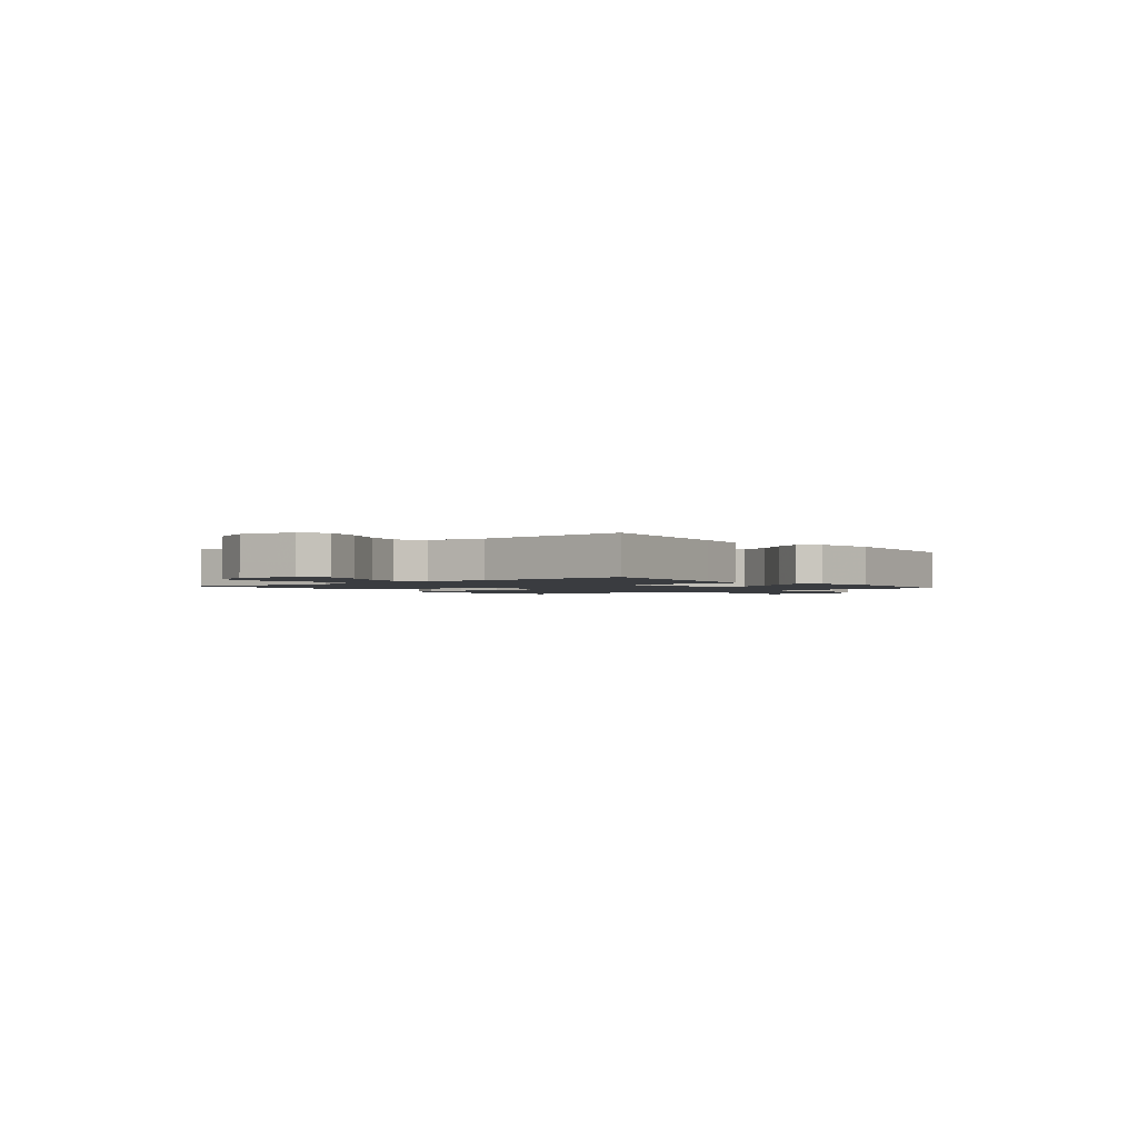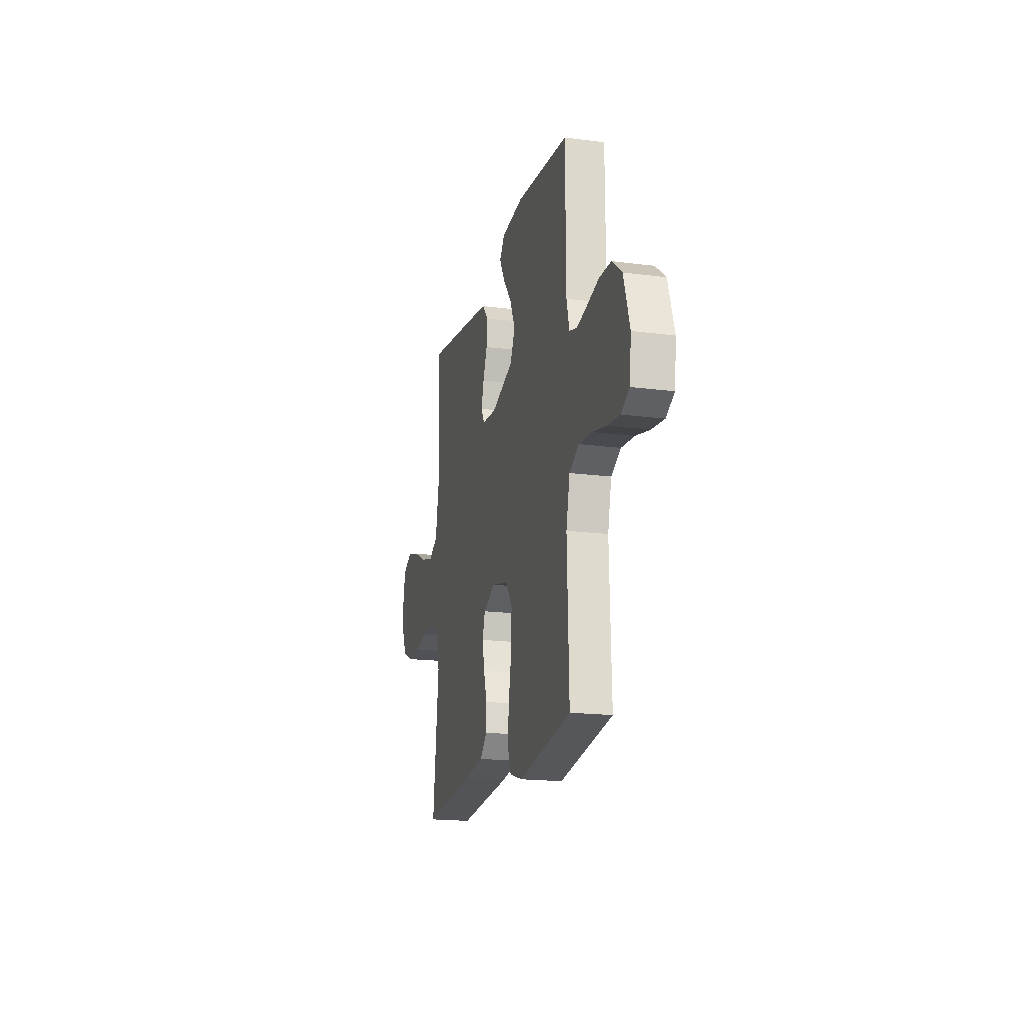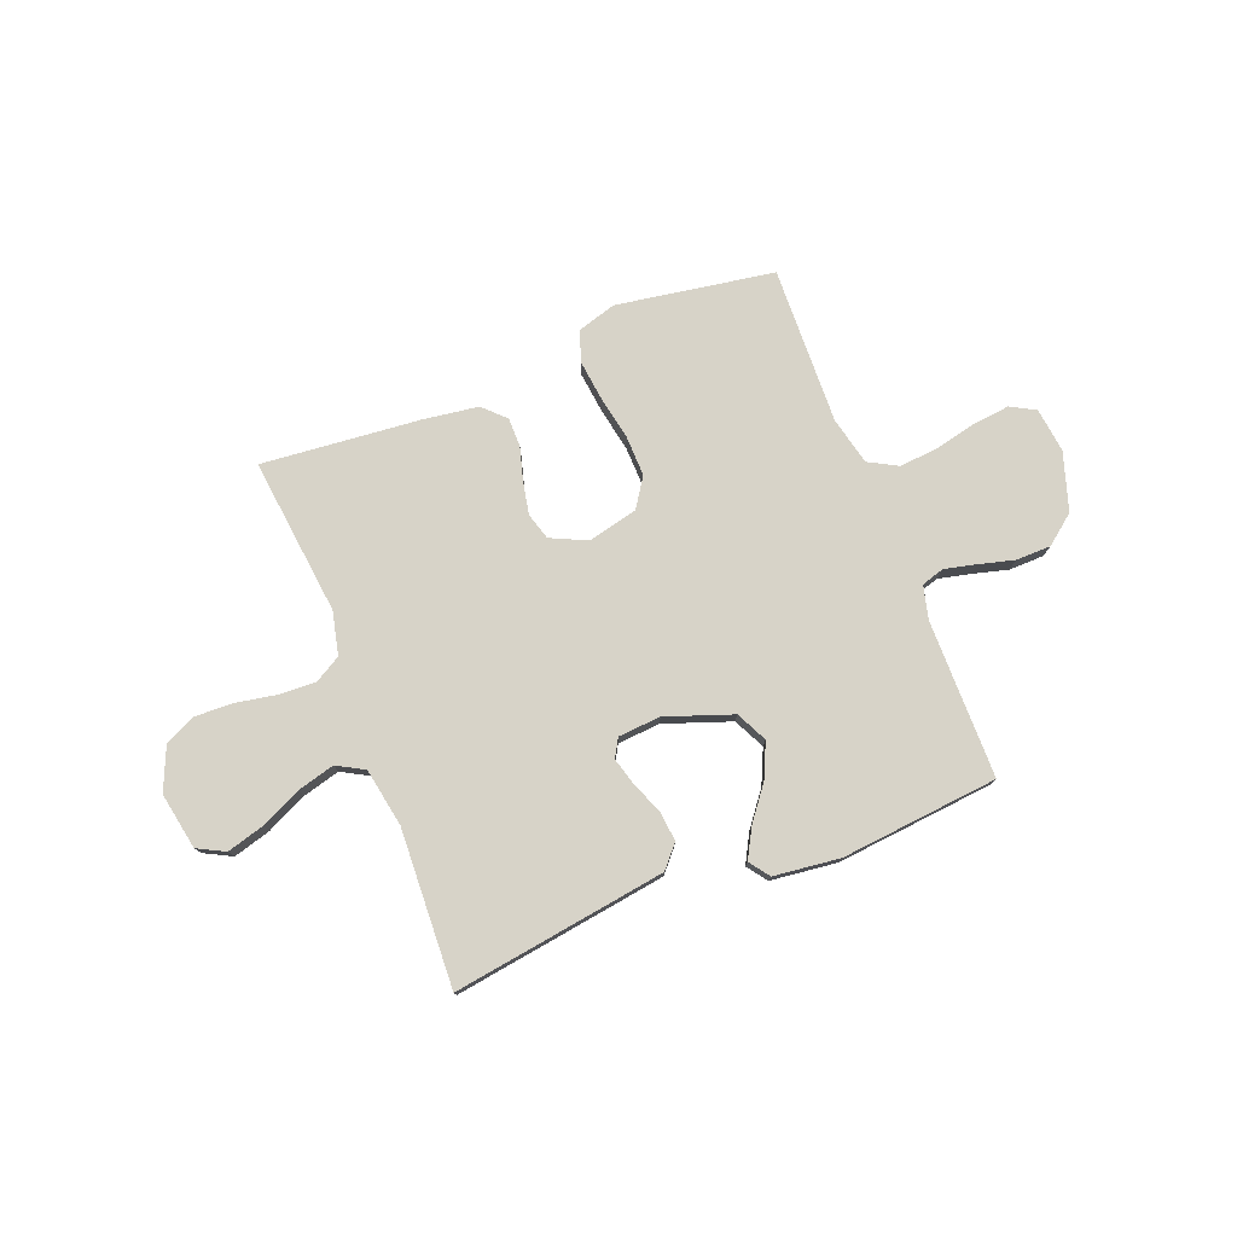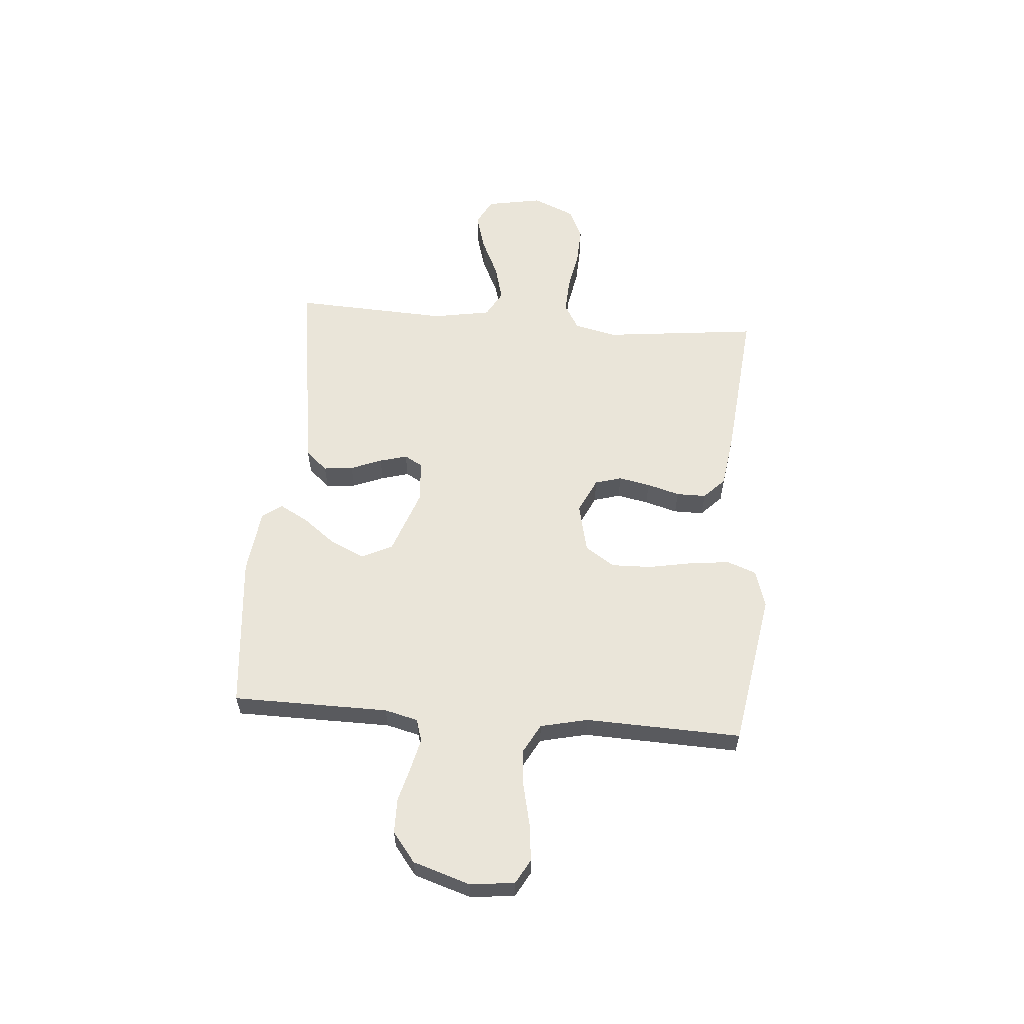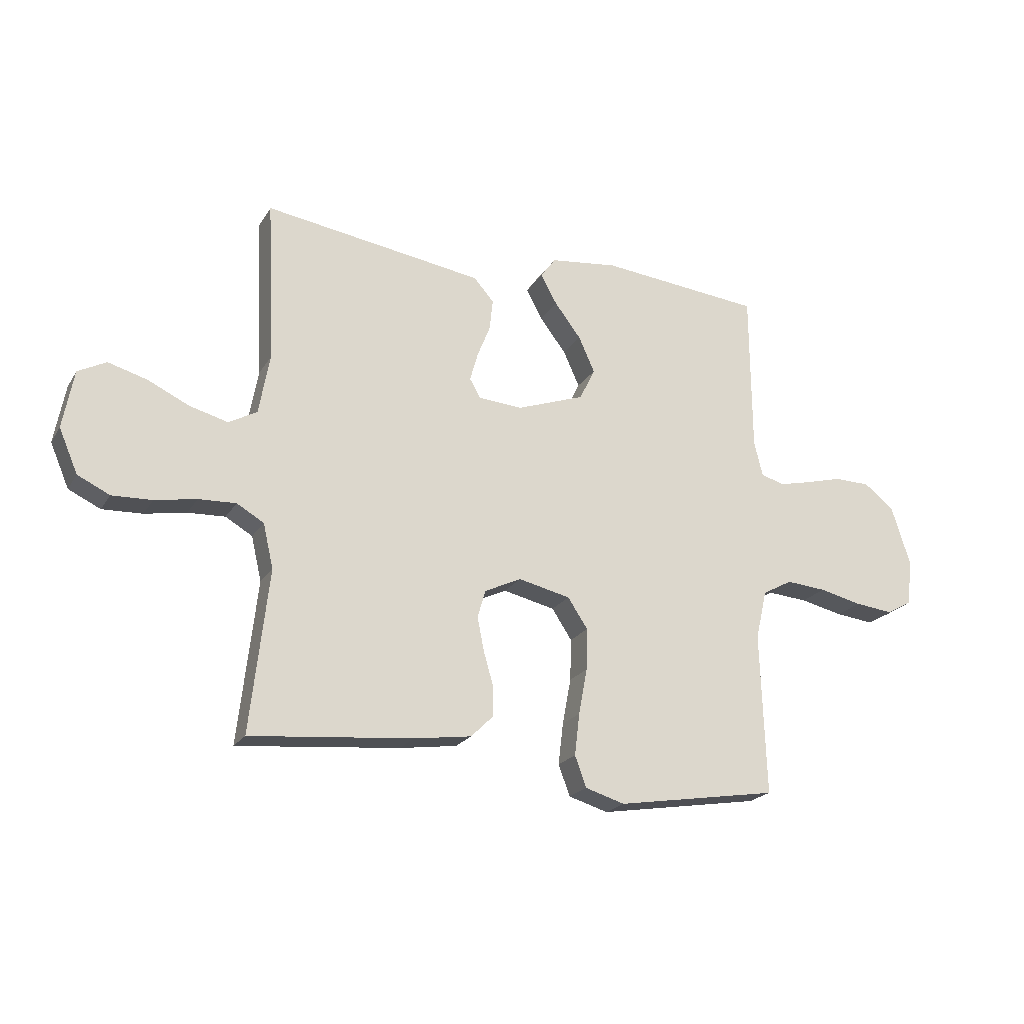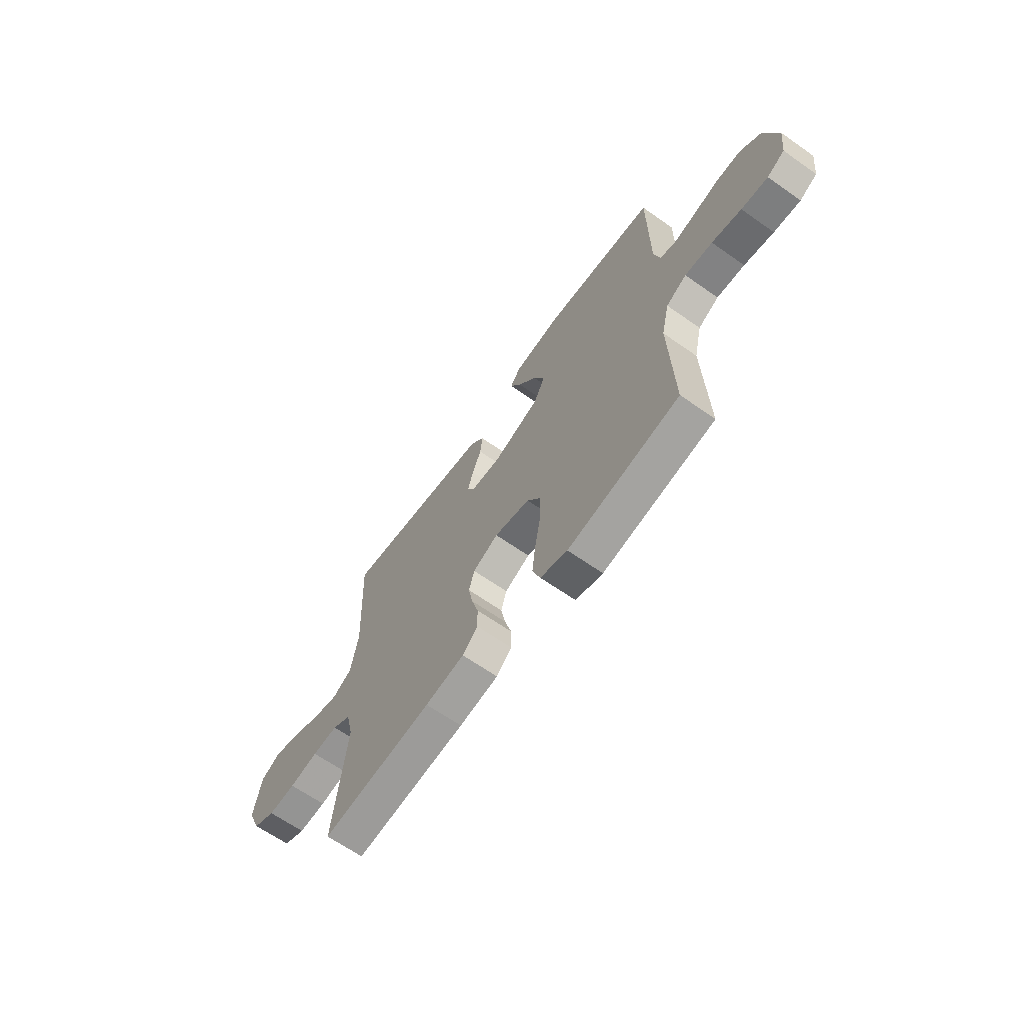
<metadata>
{"format":"obj","ext":"obj","renderer":"f3d","projection":"perspective","resolution":1024,"background":"white","views":[{"elev":-1.8,"azim":-51.0,"up":"+Y"},{"elev":-18.1,"azim":75.7,"up":"+Z"},{"elev":77.1,"azim":-21.4,"up":"+Y"},{"elev":58.3,"azim":94.7,"up":"+Y"},{"elev":-21.3,"azim":-23.4,"up":"+Z"},{"elev":-65.0,"azim":54.7,"up":"+Z"}]}
</metadata>
<code>
v 0.5 0.07 0.5
v 0.502 0.07 0.2
v 0.518 0.07 0.136
v 0.561 0.07 0.123
v 0.621 0.07 0.137
v 0.689 0.07 0.155
v 0.756 0.07 0.154
v 0.812 0.07 0.11
v 0.847 0.07 0
v 0.837 0.07 -0.085
v 0.79 0.07 -0.111
v 0.719 0.07 -0.103
v 0.64 0.07 -0.085
v 0.566 0.07 -0.079
v 0.511 0.07 -0.109
v 0.49 0.07 -0.2
v 0.5 0.07 -0.5
v 0.2 0.07 -0.549
v 0.127 0.07 -0.527
v 0.106 0.07 -0.47
v 0.115 0.07 -0.393
v 0.131 0.07 -0.308
v 0.133 0.07 -0.231
v 0.096 0.07 -0.175
v 0 0.07 -0.153
v -0.068 0.07 -0.185
v -0.083 0.07 -0.236
v -0.071 0.07 -0.297
v -0.053 0.07 -0.36
v -0.053 0.07 -0.417
v -0.094 0.07 -0.457
v -0.2 0.07 -0.472
v -0.5 0.07 -0.5
v -0.466 0.07 -0.2
v -0.485 0.07 -0.118
v -0.535 0.07 -0.089
v -0.604 0.07 -0.092
v -0.681 0.07 -0.106
v -0.755 0.07 -0.109
v -0.814 0.07 -0.081
v -0.849 0.07 0
v -0.829 0.07 0.108
v -0.777 0.07 0.135
v -0.706 0.07 0.115
v -0.629 0.07 0.079
v -0.558 0.07 0.06
v -0.506 0.07 0.089
v -0.486 0.07 0.2
v -0.5 0.07 0.5
v -0.2 0.07 0.456
v -0.093 0.07 0.44
v -0.056 0.07 0.398
v -0.062 0.07 0.341
v -0.086 0.07 0.281
v -0.101 0.07 0.228
v -0.081 0.07 0.193
v 0 0.07 0.187
v 0.126 0.07 0.232
v 0.155 0.07 0.291
v 0.125 0.07 0.357
v 0.076 0.07 0.421
v 0.046 0.07 0.476
v 0.074 0.07 0.514
v 0.2 0.07 0.529
v 0.5 0 0.5
v 0.502 0 0.2
v 0.518 0 0.136
v 0.561 0 0.123
v 0.621 0 0.137
v 0.689 0 0.155
v 0.756 0 0.154
v 0.812 0 0.11
v 0.847 0 0
v 0.837 0 -0.085
v 0.79 0 -0.111
v 0.719 0 -0.103
v 0.64 0 -0.085
v 0.566 0 -0.079
v 0.511 0 -0.109
v 0.49 0 -0.2
v 0.5 0 -0.5
v 0.2 0 -0.549
v 0.127 0 -0.527
v 0.106 0 -0.47
v 0.115 0 -0.393
v 0.131 0 -0.308
v 0.133 0 -0.231
v 0.096 0 -0.175
v 0 0 -0.153
v -0.068 0 -0.185
v -0.083 0 -0.236
v -0.071 0 -0.297
v -0.053 0 -0.36
v -0.053 0 -0.417
v -0.094 0 -0.457
v -0.2 0 -0.472
v -0.5 0 -0.5
v -0.466 0 -0.2
v -0.485 0 -0.118
v -0.535 0 -0.089
v -0.604 0 -0.092
v -0.681 0 -0.106
v -0.755 0 -0.109
v -0.814 0 -0.081
v -0.849 0 0
v -0.829 0 0.108
v -0.777 0 0.135
v -0.706 0 0.115
v -0.629 0 0.079
v -0.558 0 0.06
v -0.506 0 0.089
v -0.486 0 0.2
v -0.5 0 0.5
v -0.2 0 0.456
v -0.093 0 0.44
v -0.056 0 0.398
v -0.062 0 0.341
v -0.086 0 0.281
v -0.101 0 0.228
v -0.081 0 0.193
v 0 0 0.187
v 0.126 0 0.232
v 0.155 0 0.291
v 0.125 0 0.357
v 0.076 0 0.421
v 0.046 0 0.476
v 0.074 0 0.514
v 0.2 0 0.529
f 63 64 1 2
f 60 61 62 63
f 59 60 63 2
f 58 59 2 3
f 57 58 3 4
f 56 57 4
f 51 52 53 54
f 51 54 55
f 48 49 50 51
f 47 48 51 55
f 46 47 55 56
f 42 43 44 45
f 42 45 46
f 41 42 46
f 40 41 46
f 37 38 39 40
f 36 37 40 46
f 35 36 46 56
f 31 32 33 34
f 28 29 30 31
f 27 28 31 34
f 26 27 34 35
f 19 20 21 22
f 19 22 23
f 16 17 18 19
f 15 16 19 23
f 14 15 23 24
f 10 11 12 13
f 10 13 14
f 9 10 14
f 5 6 7 8
f 4 5 8 9
f 25 26 35 56
f 14 24 25 56
f 4 9 14 56
f 66 65 128 127
f 127 126 125 124
f 66 127 124 123
f 67 66 123 122
f 68 67 122 121
f 68 121 120
f 118 117 116 115
f 119 118 115
f 115 114 113 112
f 119 115 112 111
f 120 119 111 110
f 109 108 107 106
f 110 109 106
f 110 106 105
f 110 105 104
f 104 103 102 101
f 110 104 101 100
f 120 110 100 99
f 98 97 96 95
f 95 94 93 92
f 98 95 92 91
f 99 98 91 90
f 86 85 84 83
f 87 86 83
f 83 82 81 80
f 87 83 80 79
f 88 87 79 78
f 77 76 75 74
f 78 77 74
f 78 74 73
f 72 71 70 69
f 73 72 69 68
f 120 99 90 89
f 120 89 88 78
f 120 78 73 68
f 1 65 66 2
f 2 66 67 3
f 3 67 68 4
f 4 68 69 5
f 5 69 70 6
f 6 70 71 7
f 7 71 72 8
f 8 72 73 9
f 9 73 74 10
f 10 74 75 11
f 11 75 76 12
f 12 76 77 13
f 13 77 78 14
f 14 78 79 15
f 15 79 80 16
f 16 80 81 17
f 17 81 82 18
f 18 82 83 19
f 19 83 84 20
f 20 84 85 21
f 21 85 86 22
f 22 86 87 23
f 23 87 88 24
f 24 88 89 25
f 25 89 90 26
f 26 90 91 27
f 27 91 92 28
f 28 92 93 29
f 29 93 94 30
f 30 94 95 31
f 31 95 96 32
f 32 96 97 33
f 33 97 98 34
f 34 98 99 35
f 35 99 100 36
f 36 100 101 37
f 37 101 102 38
f 38 102 103 39
f 39 103 104 40
f 40 104 105 41
f 41 105 106 42
f 42 106 107 43
f 43 107 108 44
f 44 108 109 45
f 45 109 110 46
f 46 110 111 47
f 47 111 112 48
f 48 112 113 49
f 49 113 114 50
f 50 114 115 51
f 51 115 116 52
f 52 116 117 53
f 53 117 118 54
f 54 118 119 55
f 55 119 120 56
f 56 120 121 57
f 57 121 122 58
f 58 122 123 59
f 59 123 124 60
f 60 124 125 61
f 61 125 126 62
f 62 126 127 63
f 63 127 128 64
f 64 128 65 1

</code>
